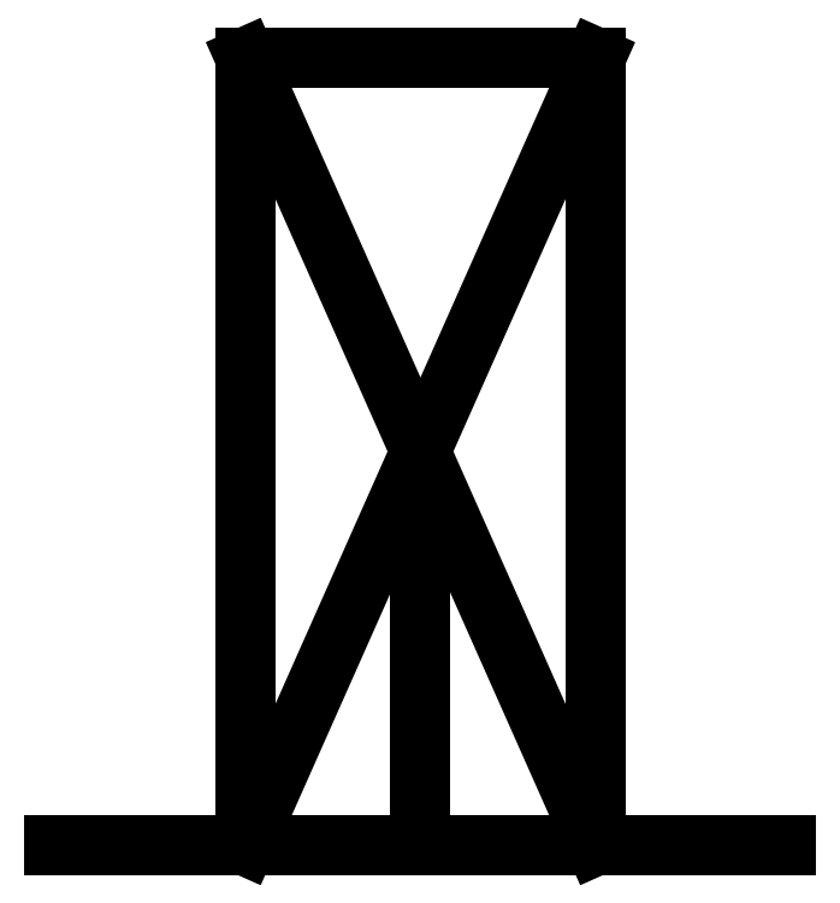
<metadata>
{"format":"dxf","ext":"dxf","renderer":"ezdxf+matplotlib","layout":"modelspace","background":"white","min_lineweight":24,"dpi":150}
</metadata>
<code>
0
SECTION
2
ENTITIES
0
LINE
8
0
10
-20.9
20
-27.67
30
0
11
20.9
21
-27.67
31
1.356e-15
0
LINE
8
0
10
-10
20
-27.67
30
6.291e-16
11
10
21
-27.67
31
6.291e-16
0
LINE
8
0
10
10
20
-27.67
30
6.291e-16
11
10
21
17.33
31
6.291e-16
0
LINE
8
0
10
10
20
17.33
30
6.291e-16
11
-10
21
17.33
31
6.291e-16
0
LINE
8
0
10
-10
20
17.33
30
6.291e-16
11
-10
21
-27.67
31
6.291e-16
0
LINE
8
0
10
-10
20
-27.67
30
6.291e-16
11
10
21
17.33
31
6.291e-16
0
LINE
8
0
10
10
20
-27.67
30
6.291e-16
11
-10
21
17.33
31
6.291e-16
0
LINE
8
0
10
4.441e-15
20
-27.67
30
6.291e-16
11
7.91e-15
21
-5.174
31
6.291e-16
0
ENDSEC
0
EOF

</code>
